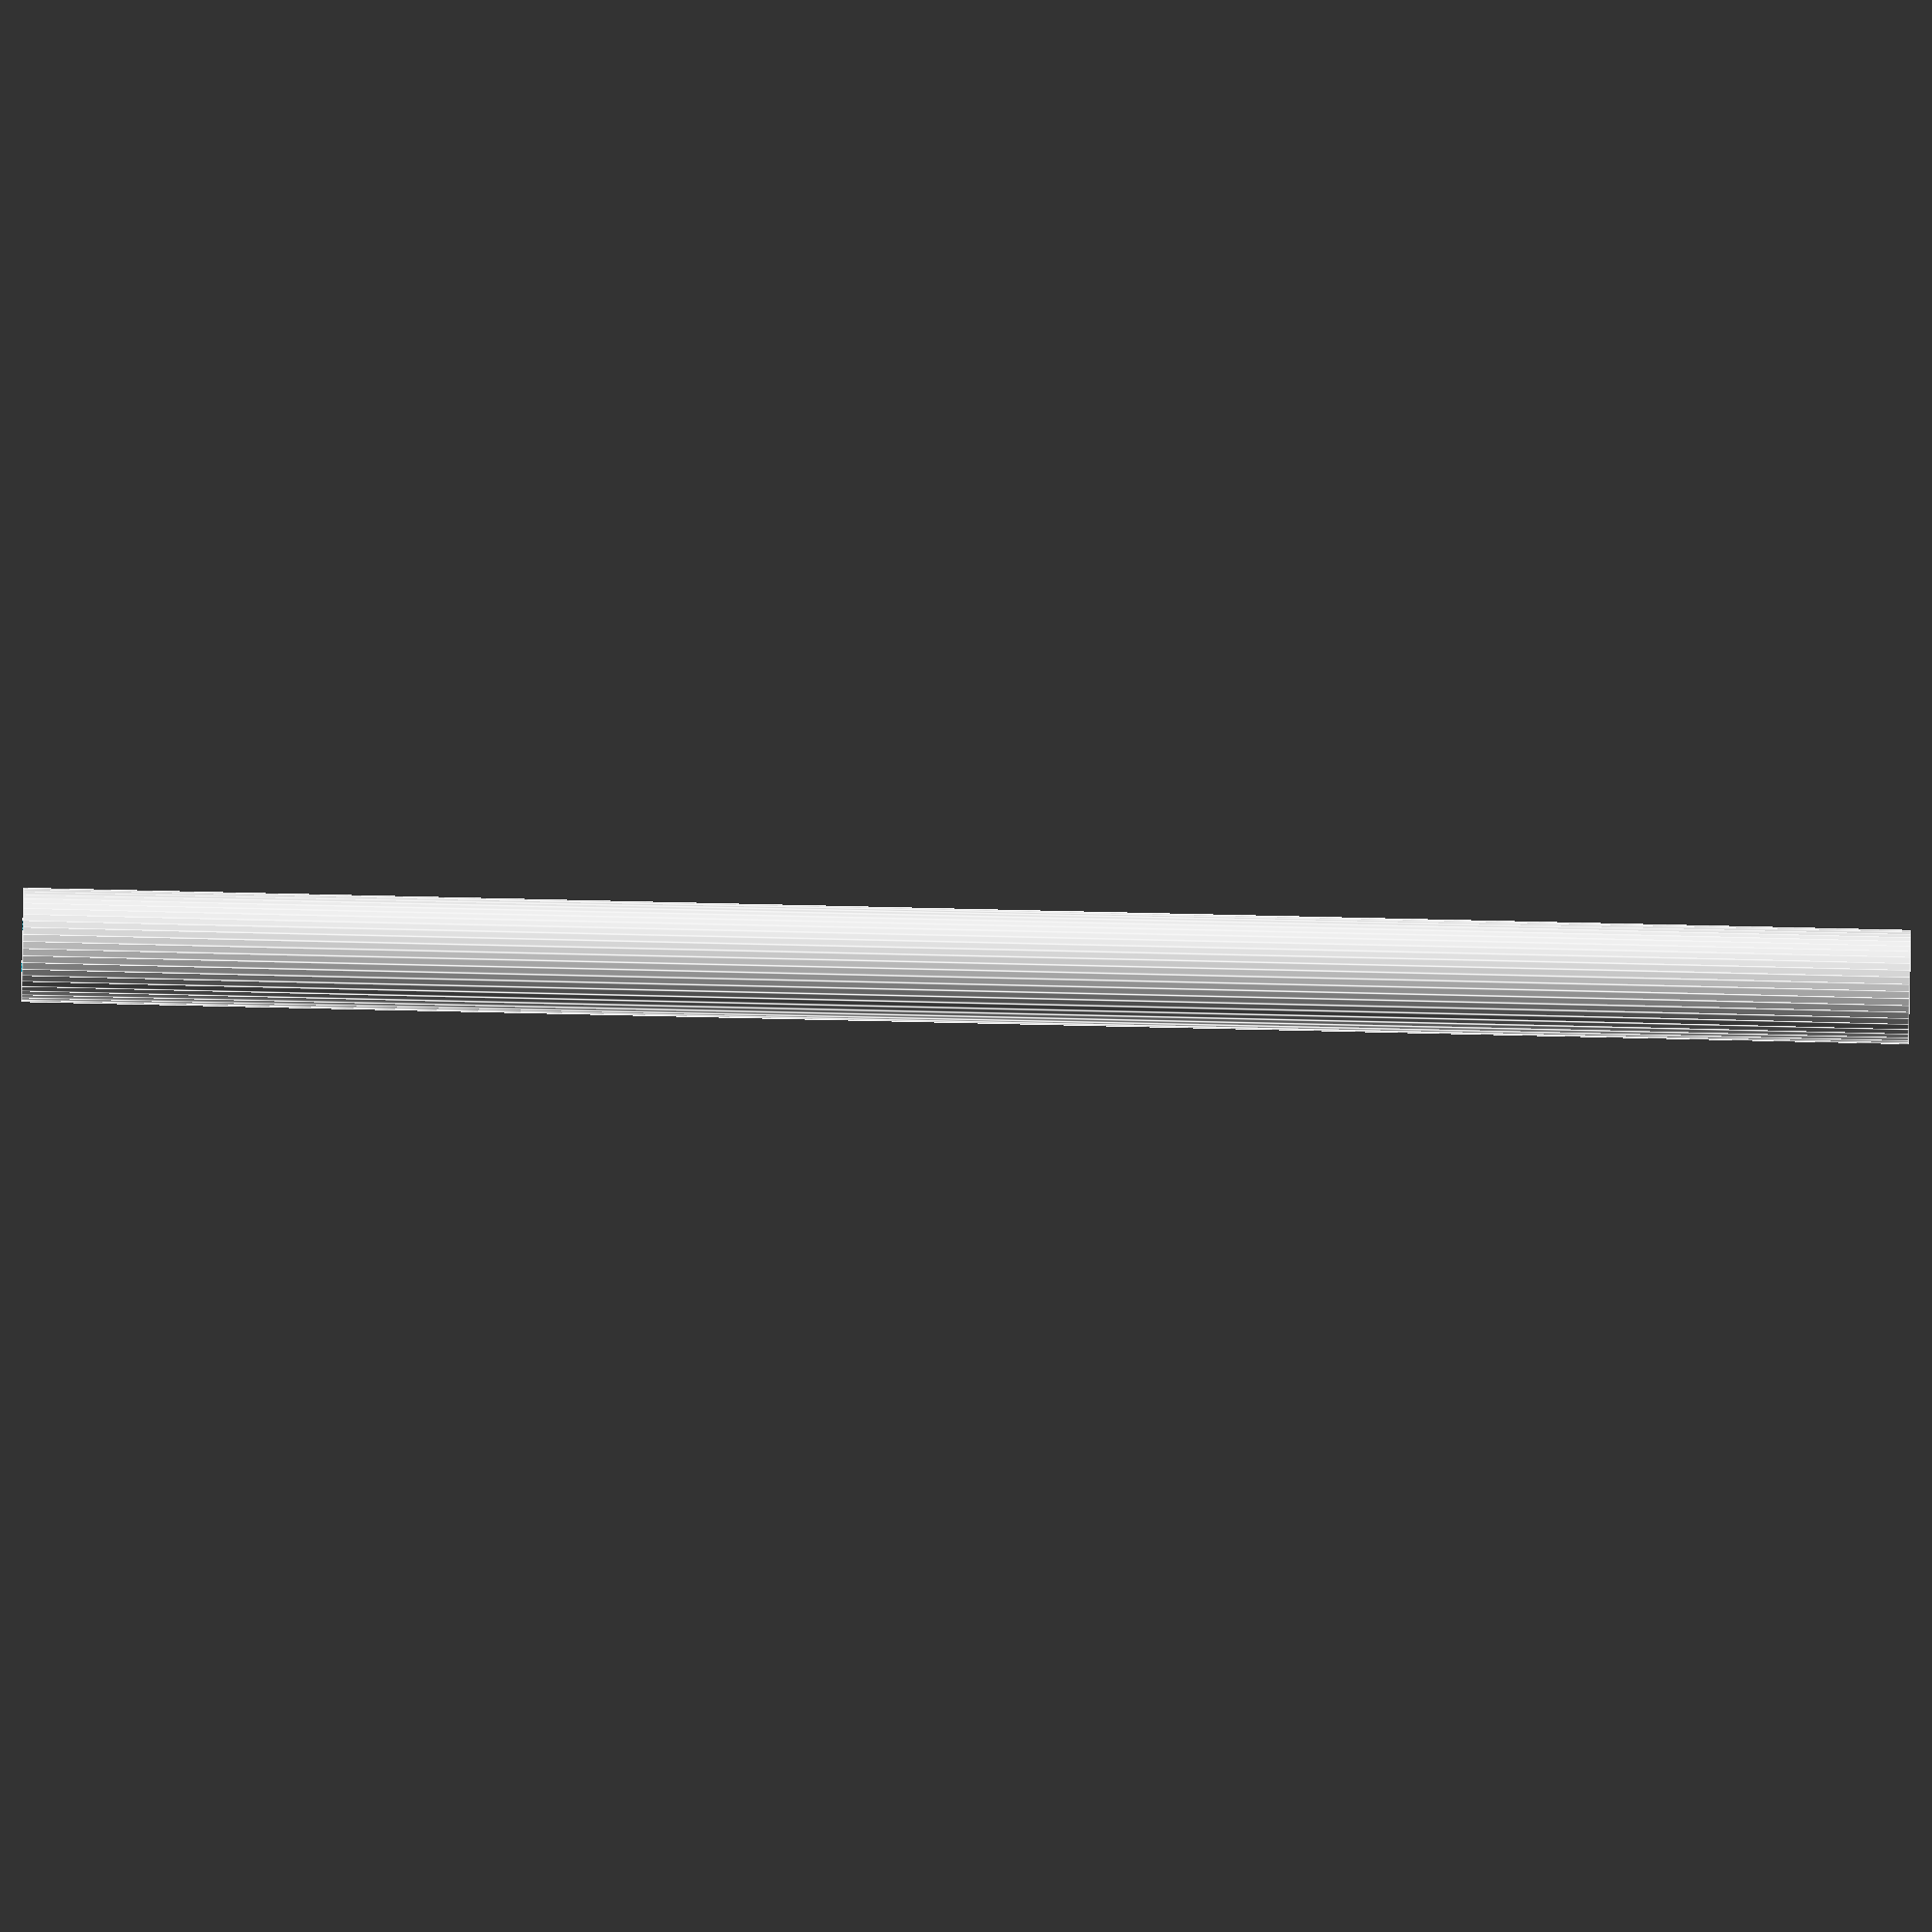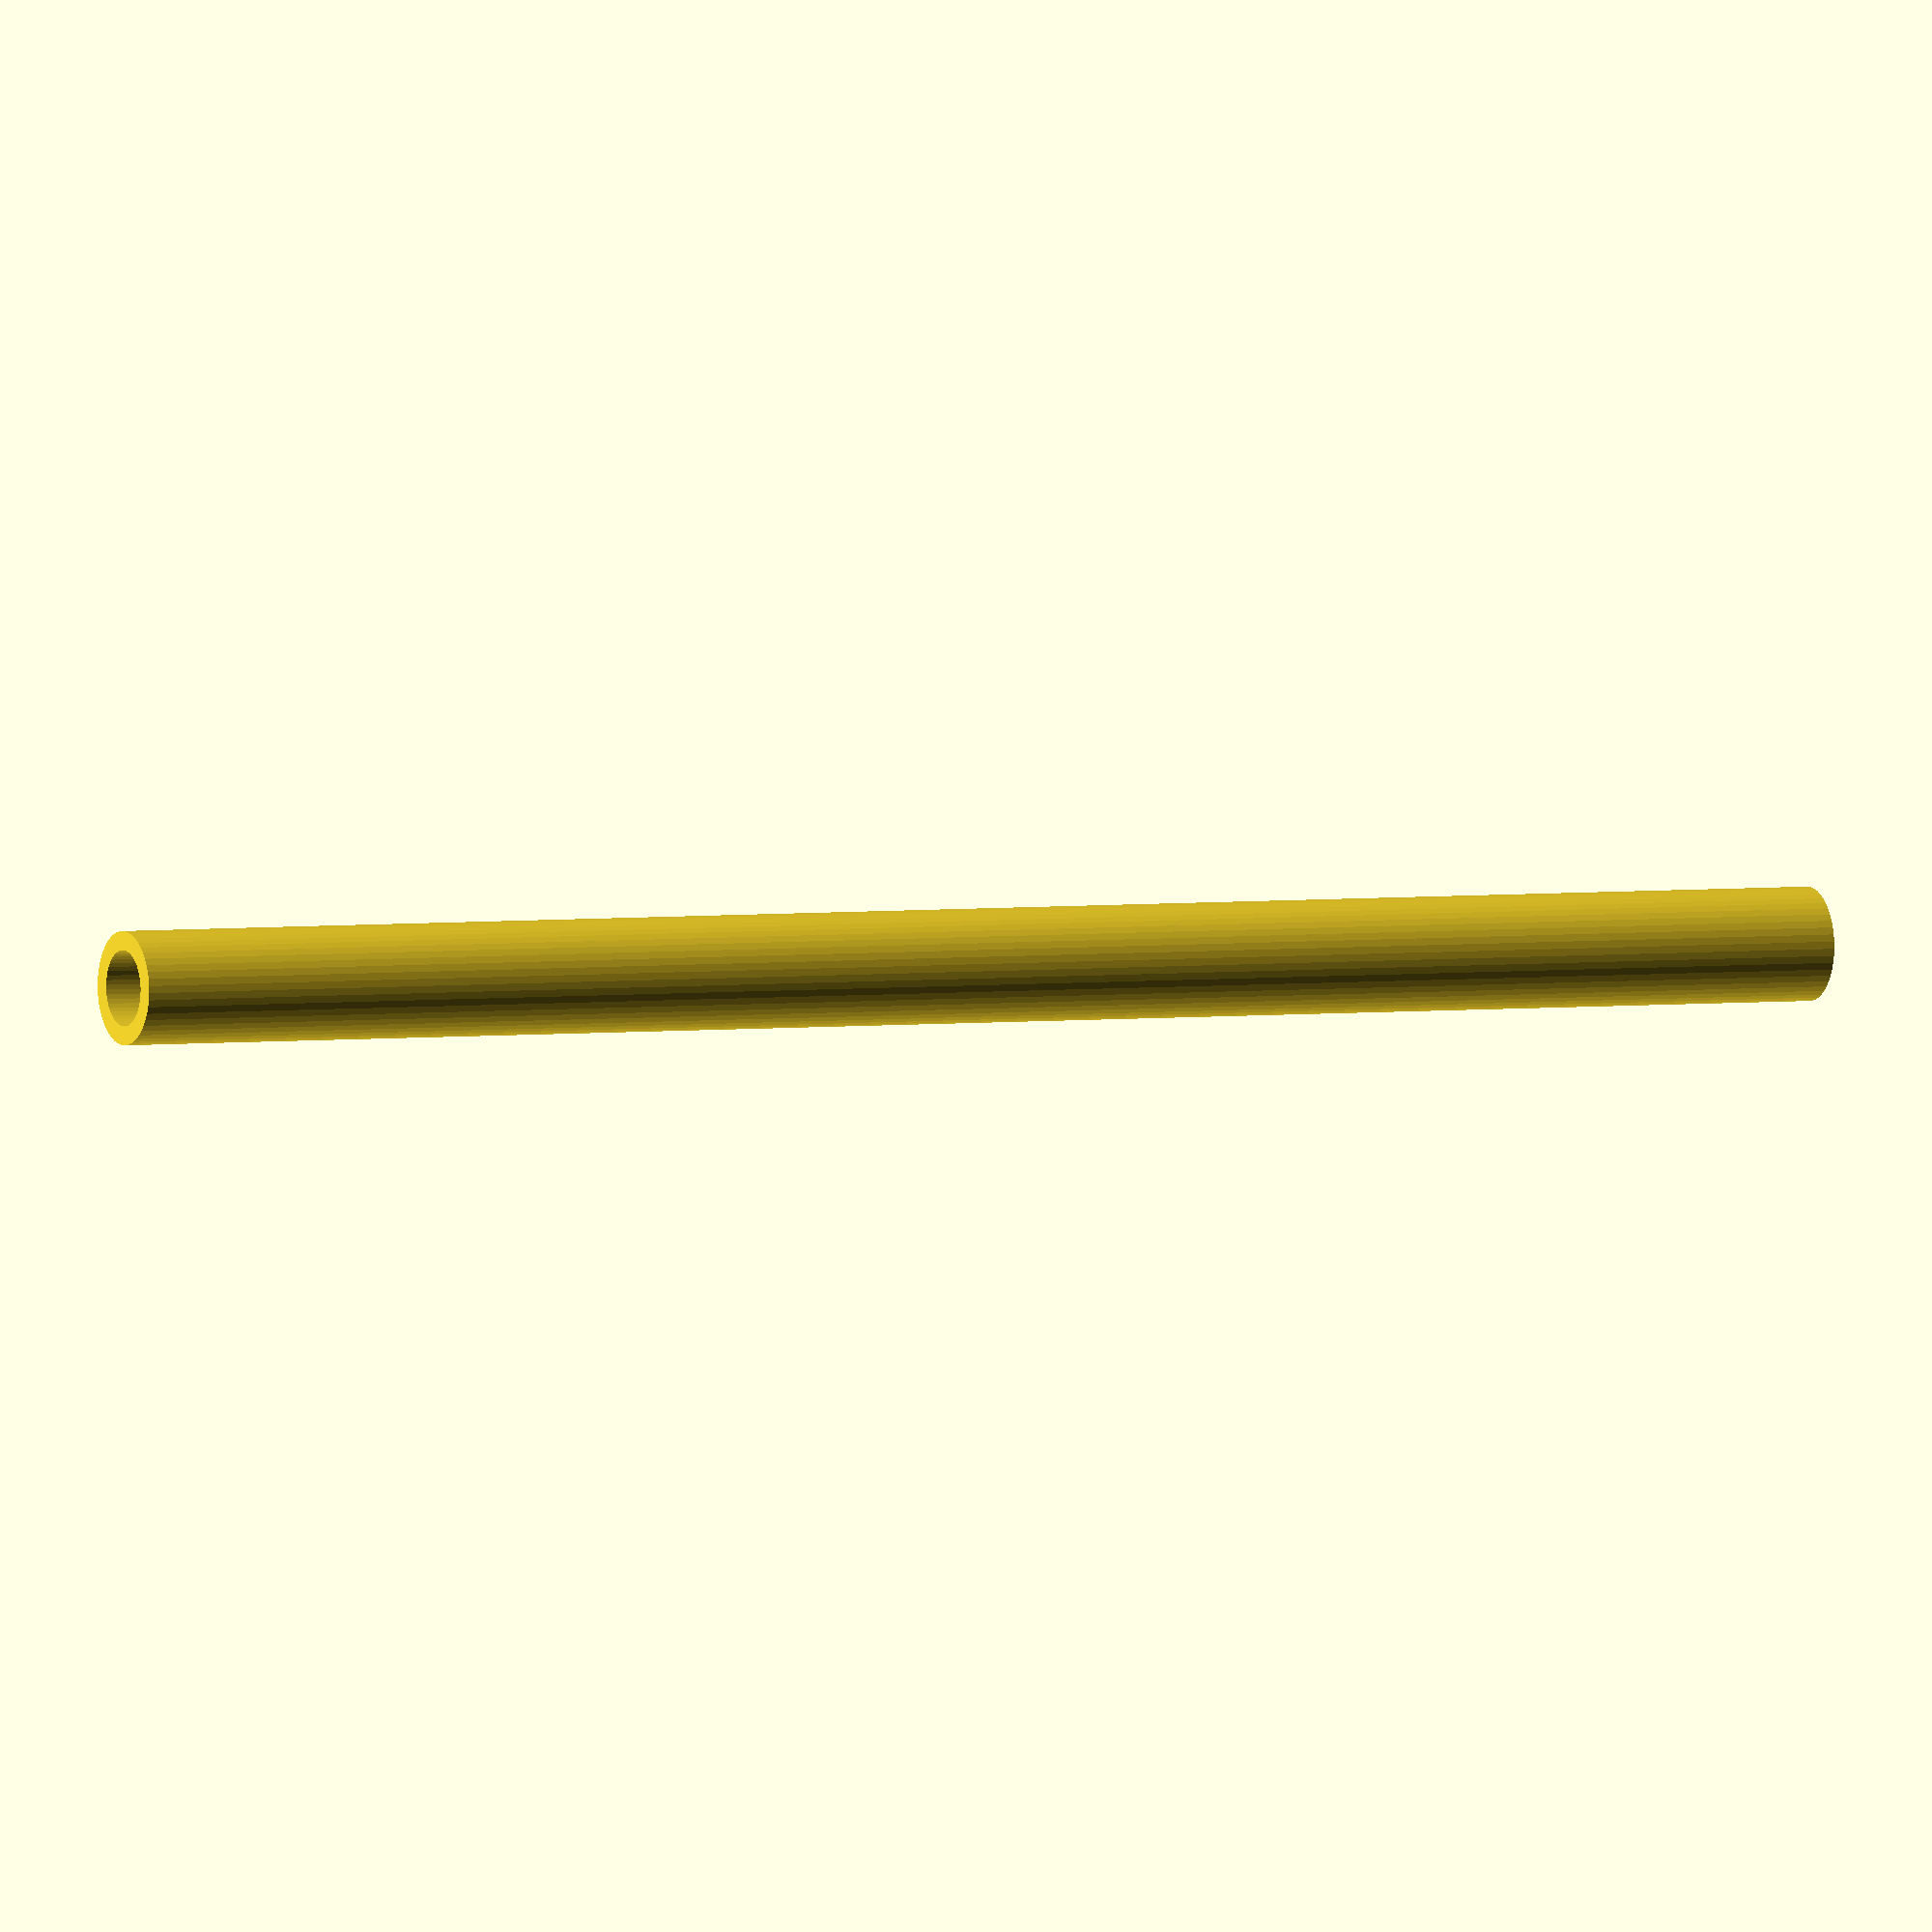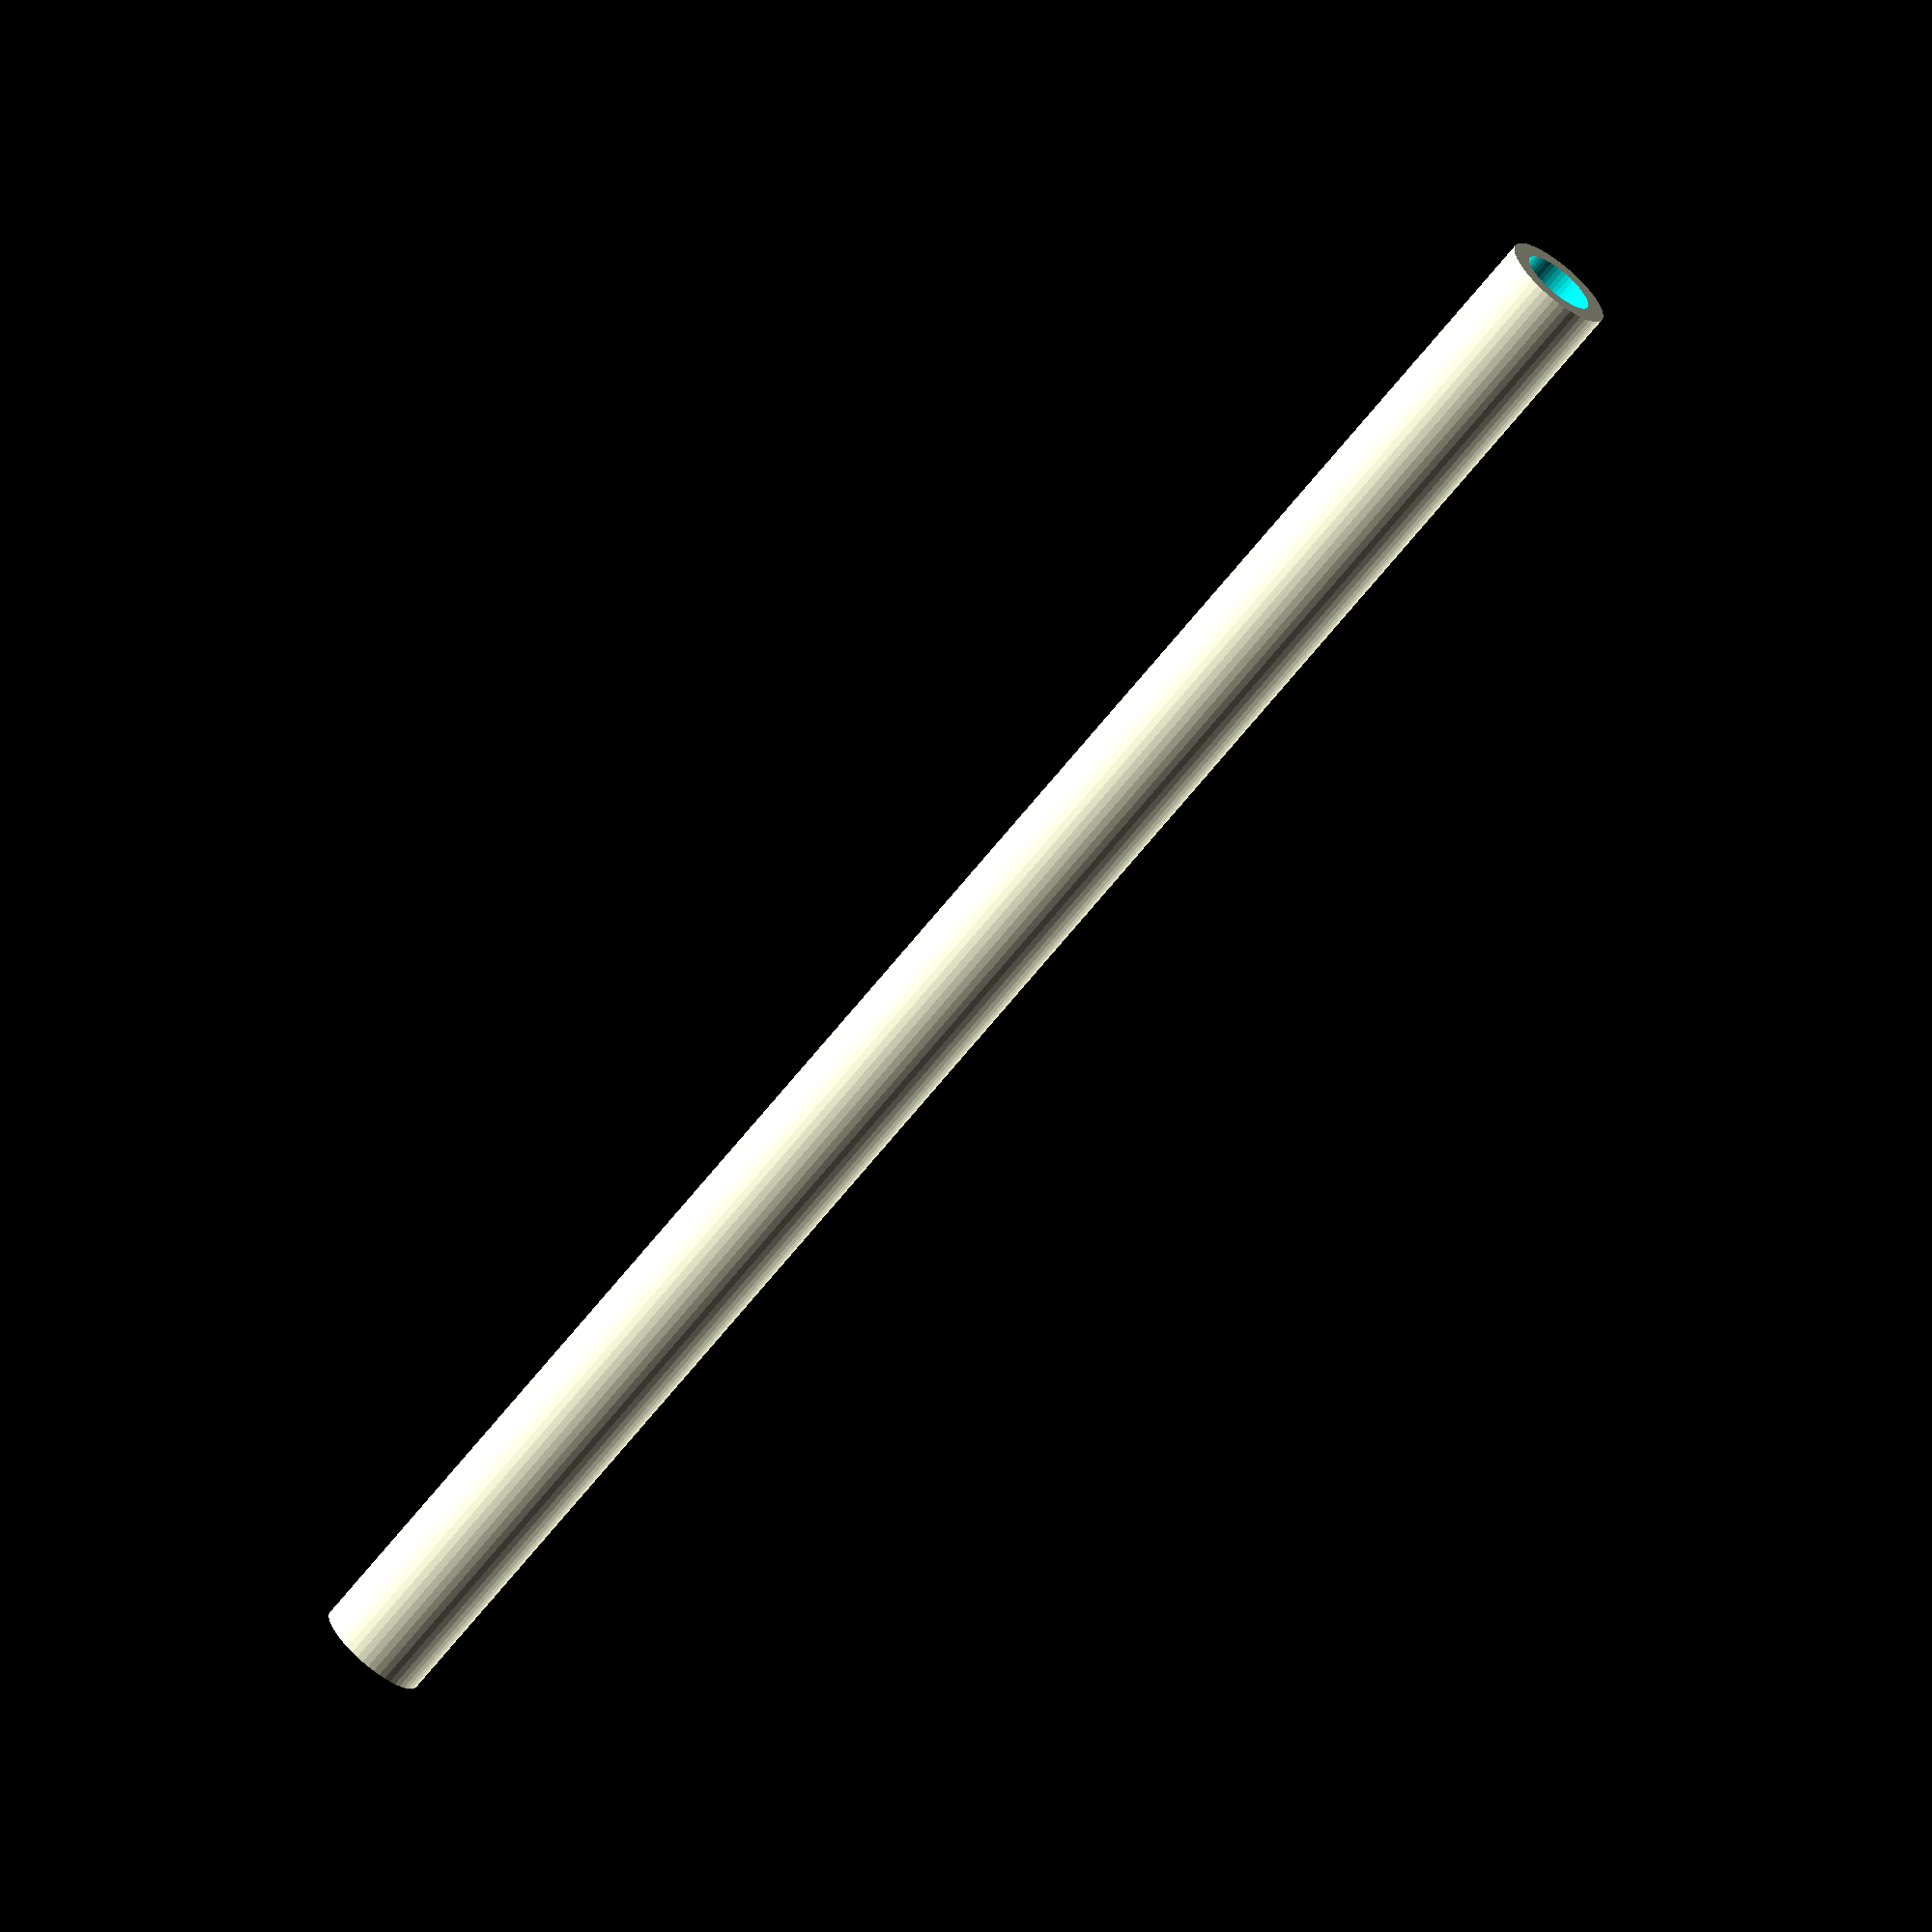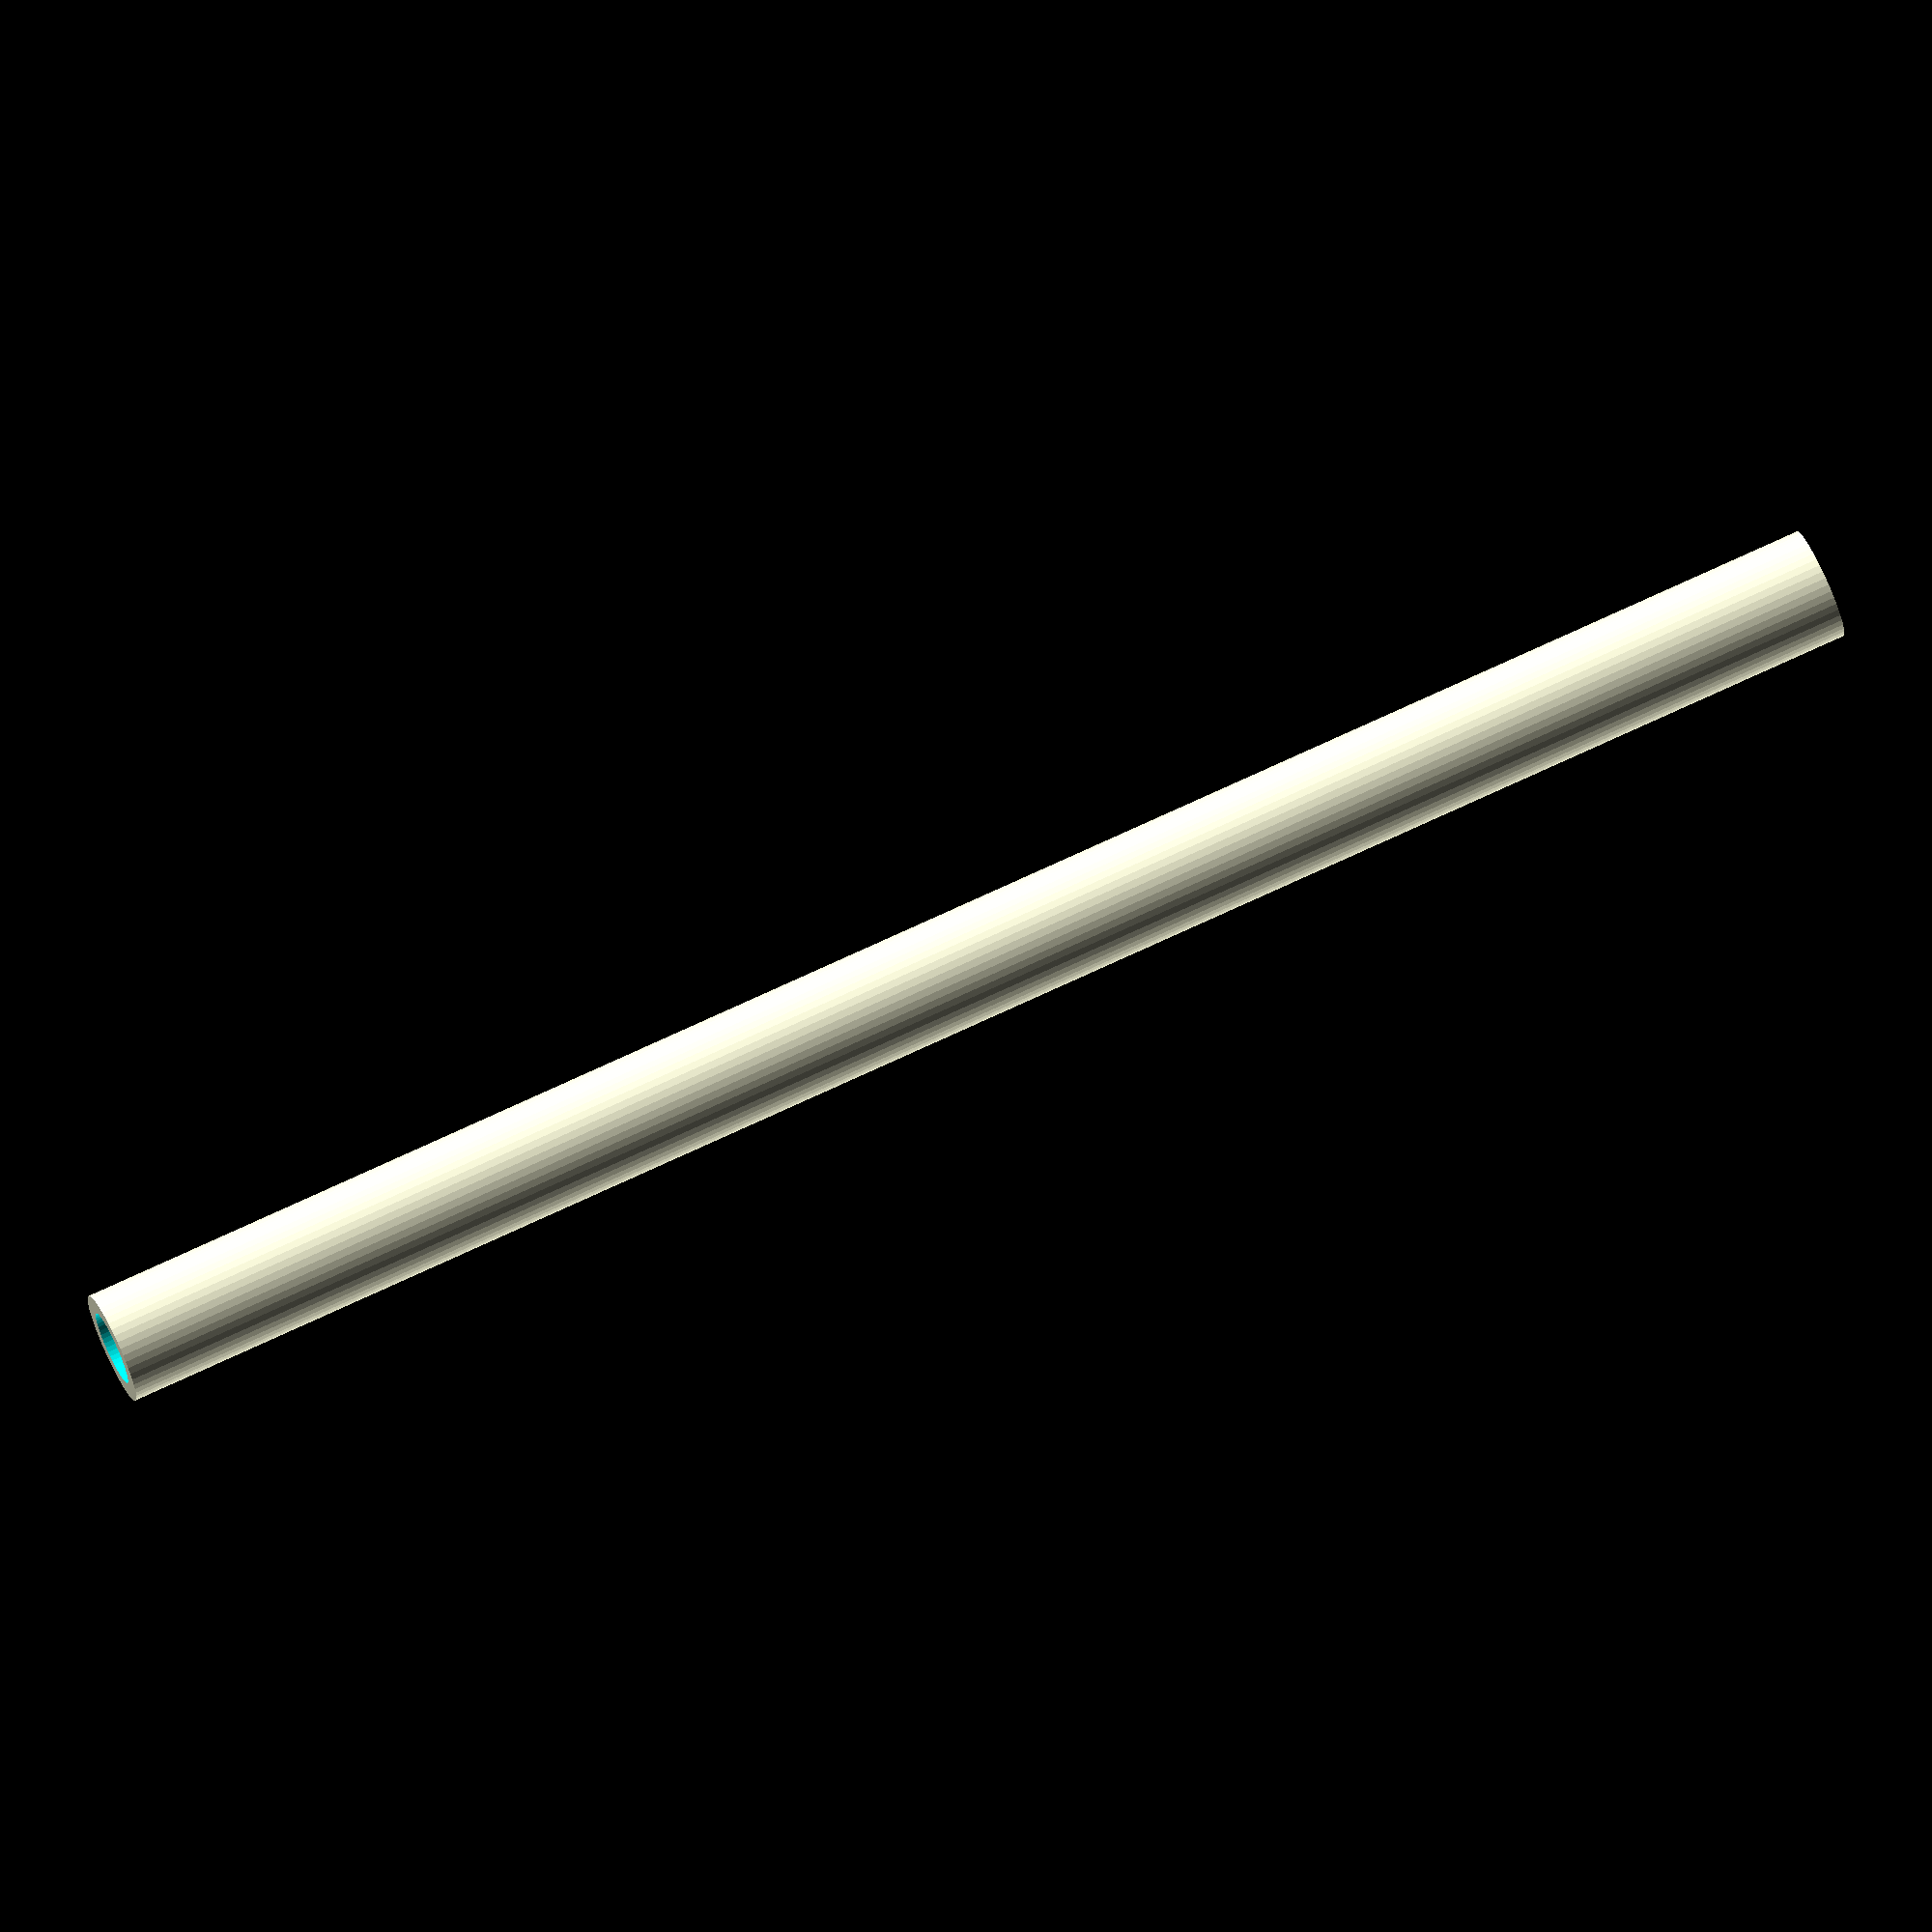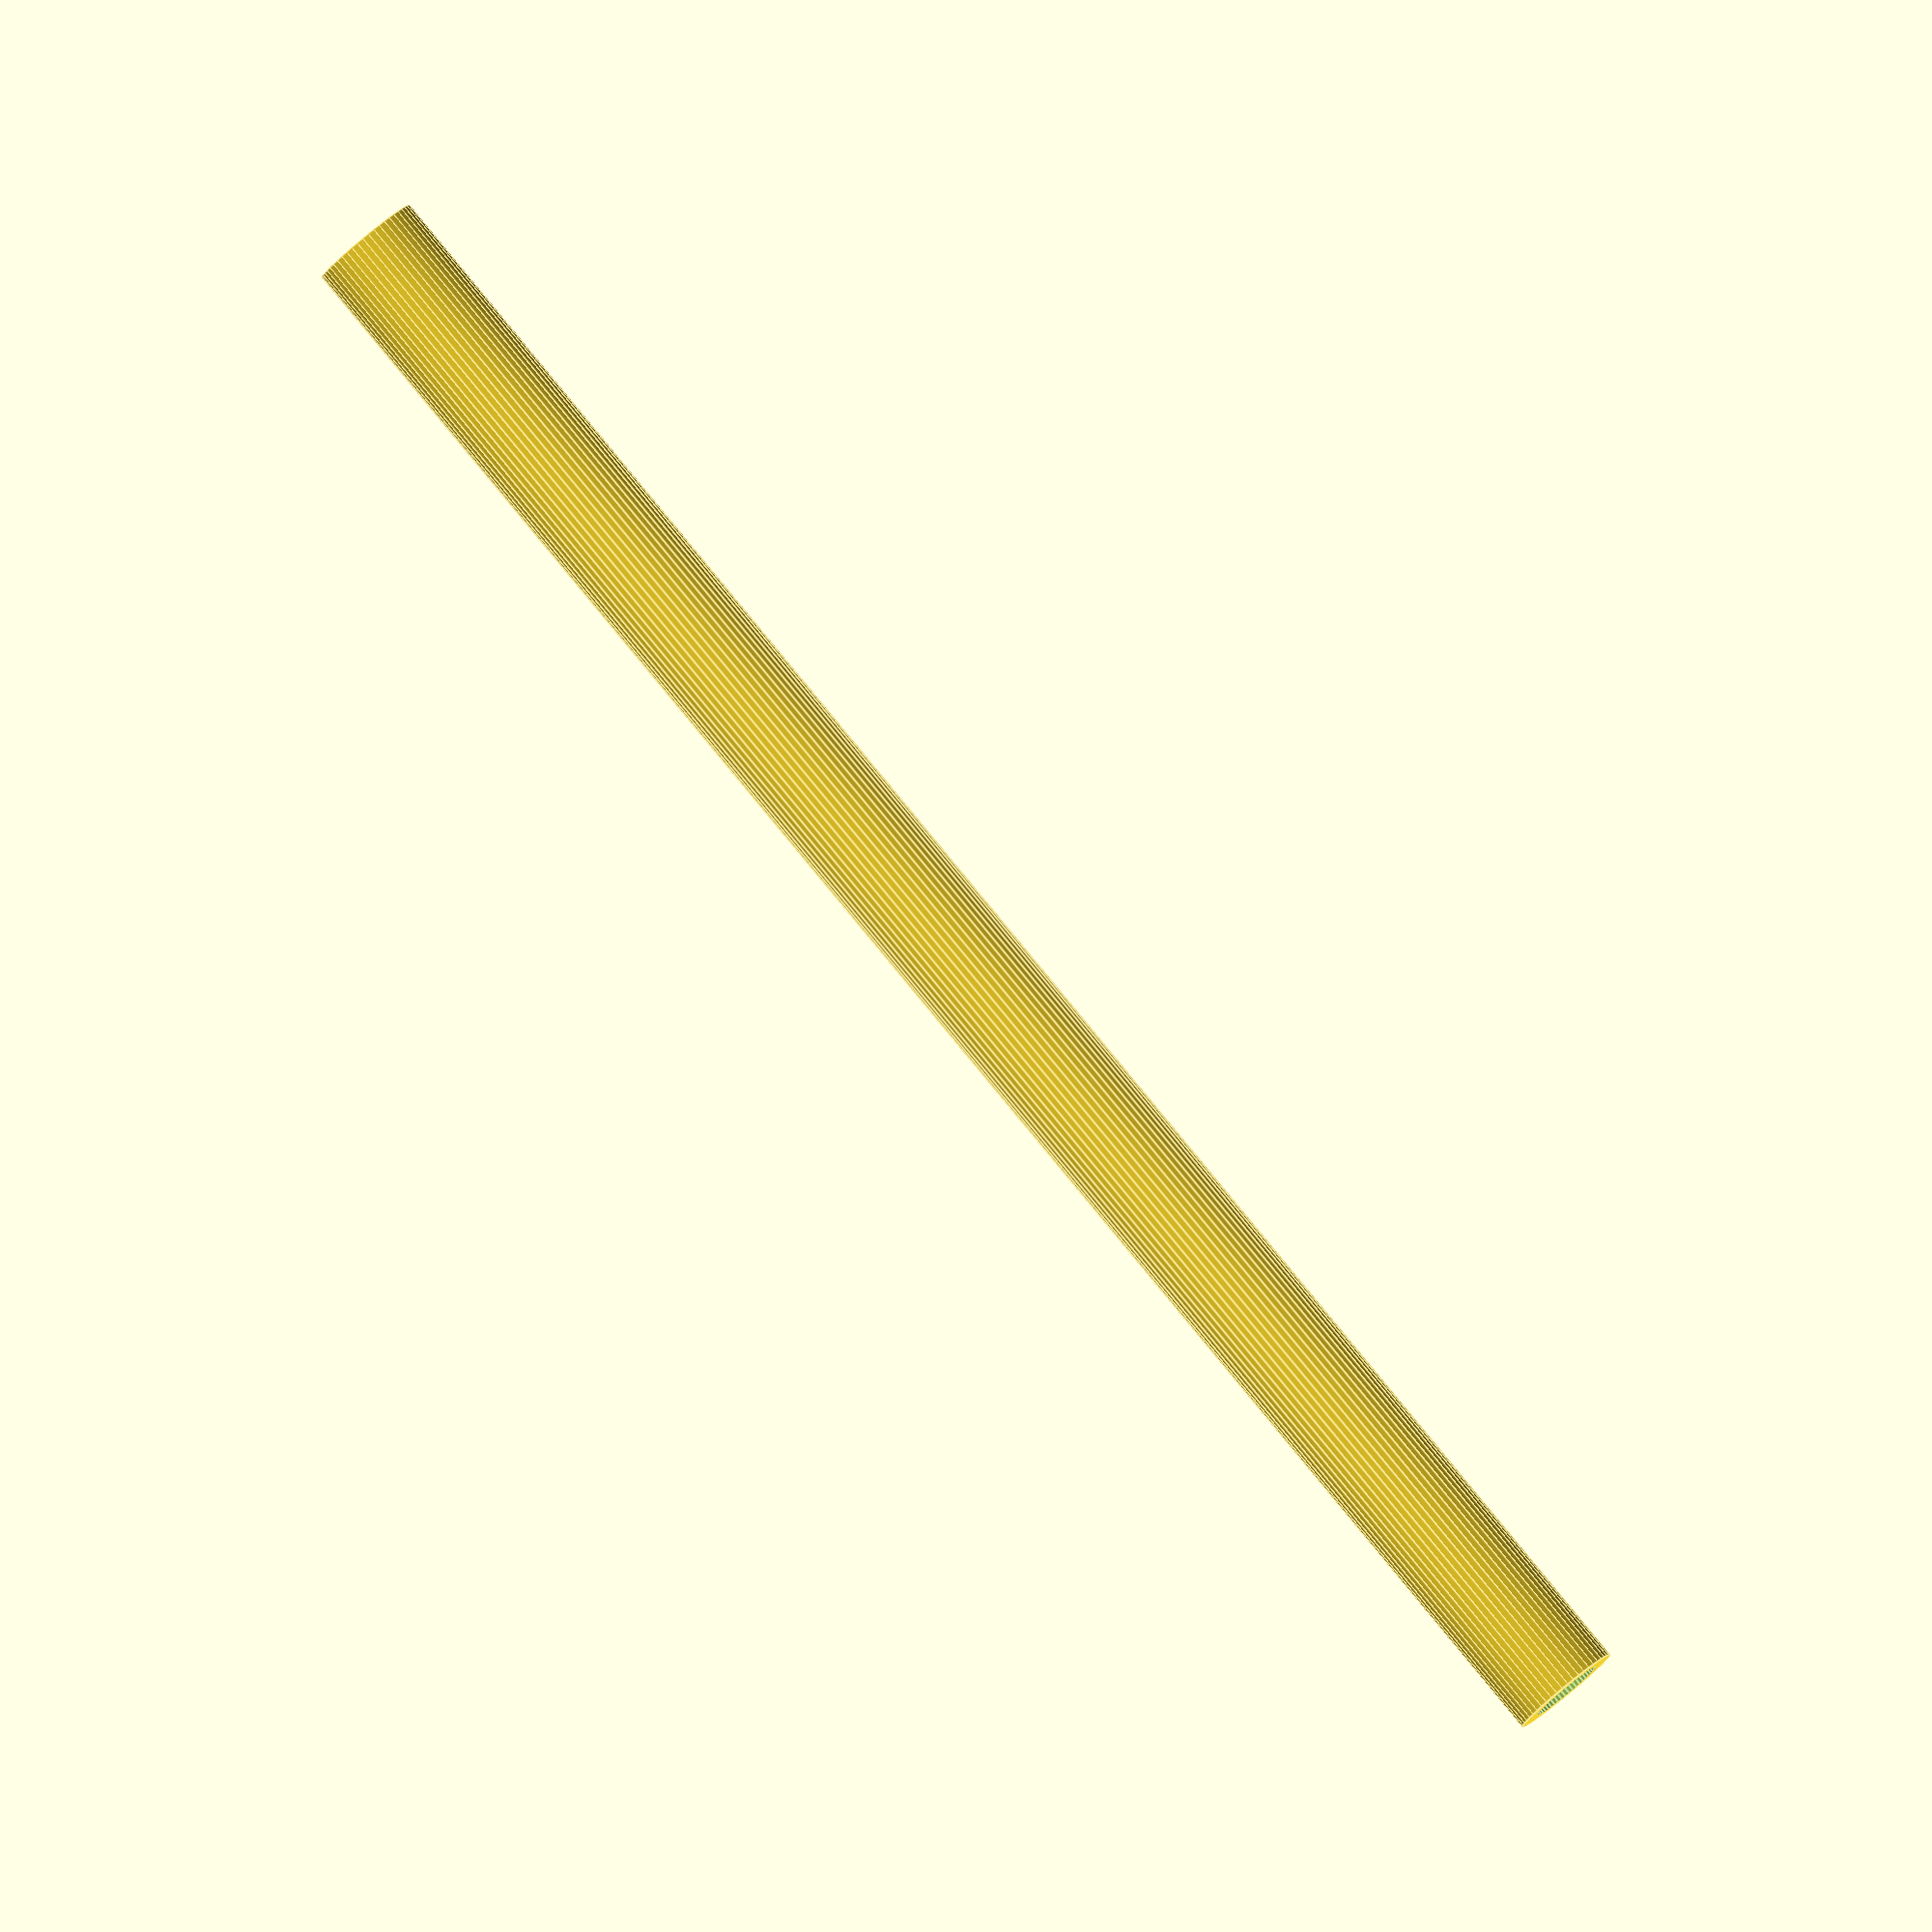
<openscad>
$fn = 50;


difference() {
	union() {
		translate(v = [0, 0, -49.5000000000]) {
			cylinder(h = 99, r = 3.0000000000);
		}
	}
	union() {
		translate(v = [0, 0, -100.0000000000]) {
			cylinder(h = 200, r = 2);
		}
	}
}
</openscad>
<views>
elev=261.5 azim=353.6 roll=271.3 proj=o view=edges
elev=177.0 azim=184.8 roll=296.8 proj=o view=solid
elev=68.5 azim=276.6 roll=321.1 proj=o view=wireframe
elev=288.0 azim=227.8 roll=244.8 proj=o view=solid
elev=95.6 azim=135.8 roll=219.5 proj=o view=edges
</views>
